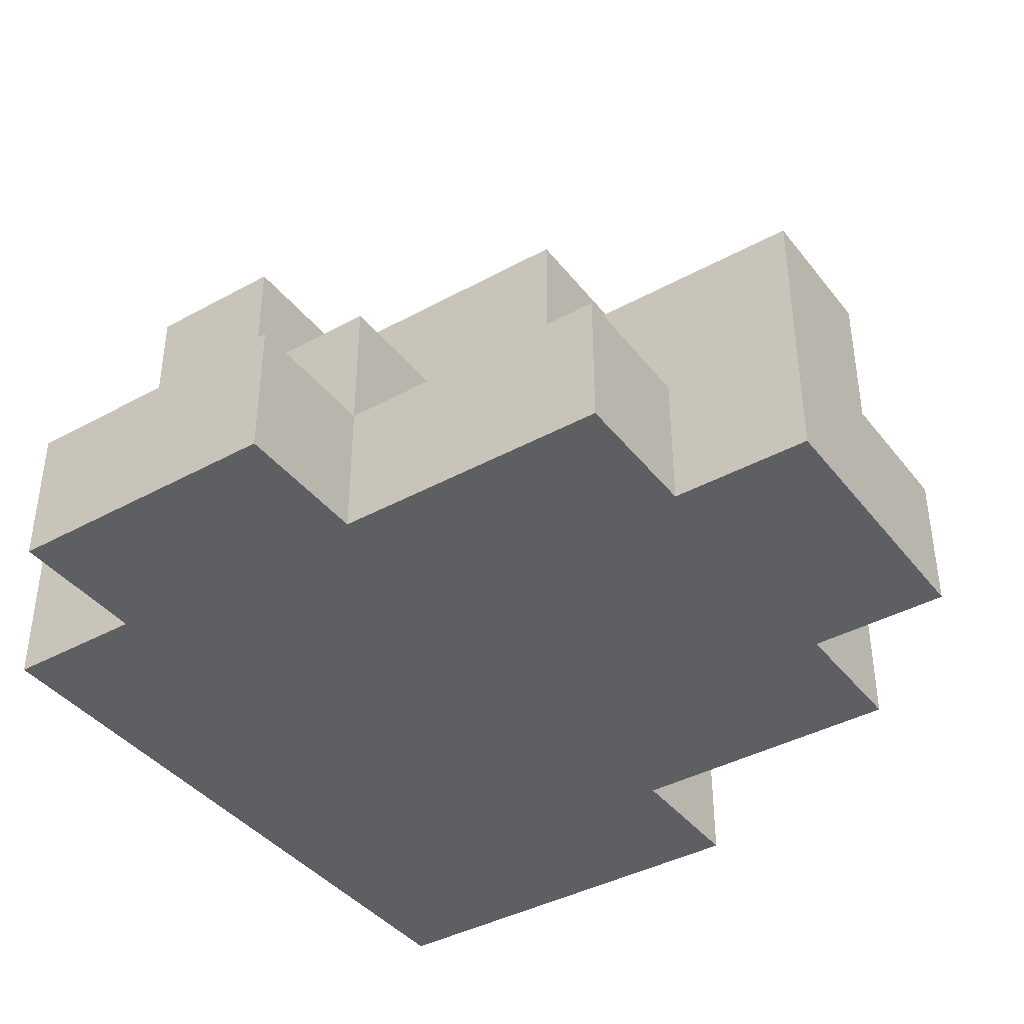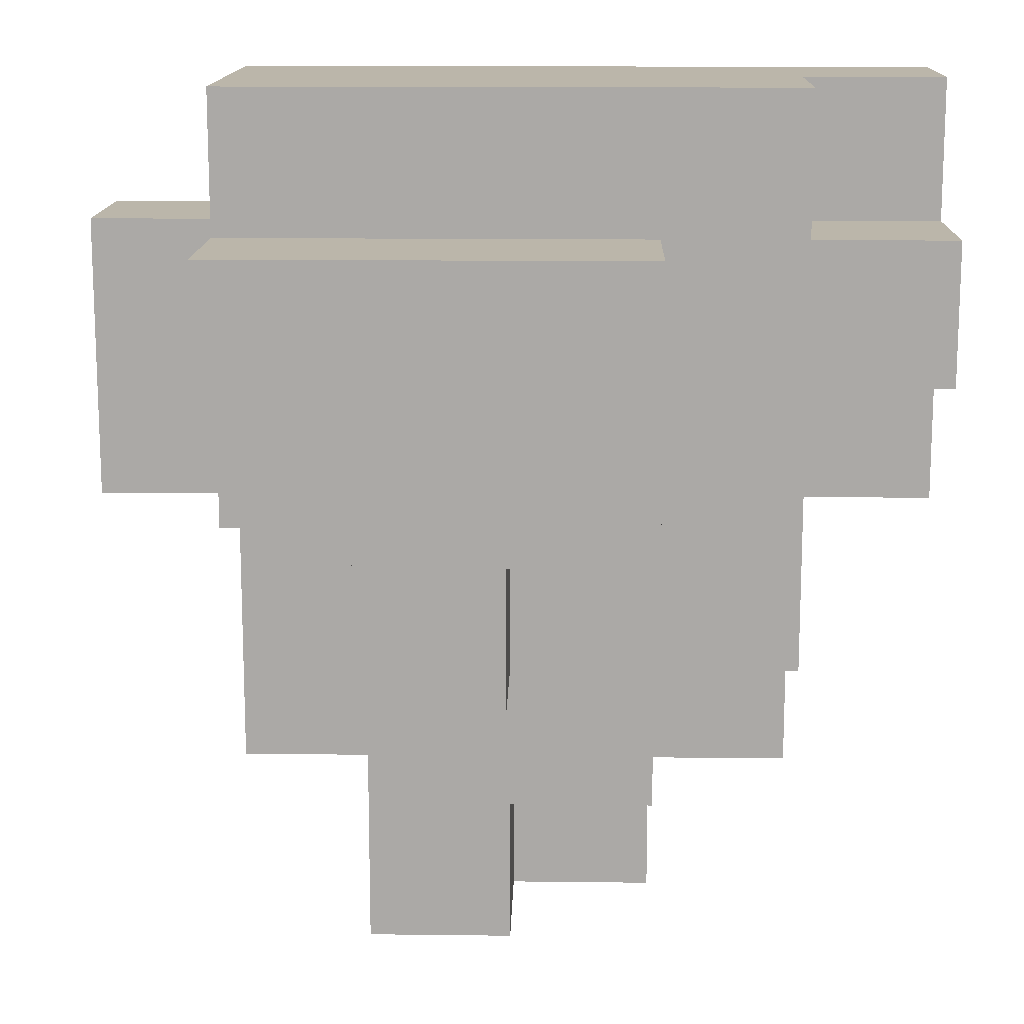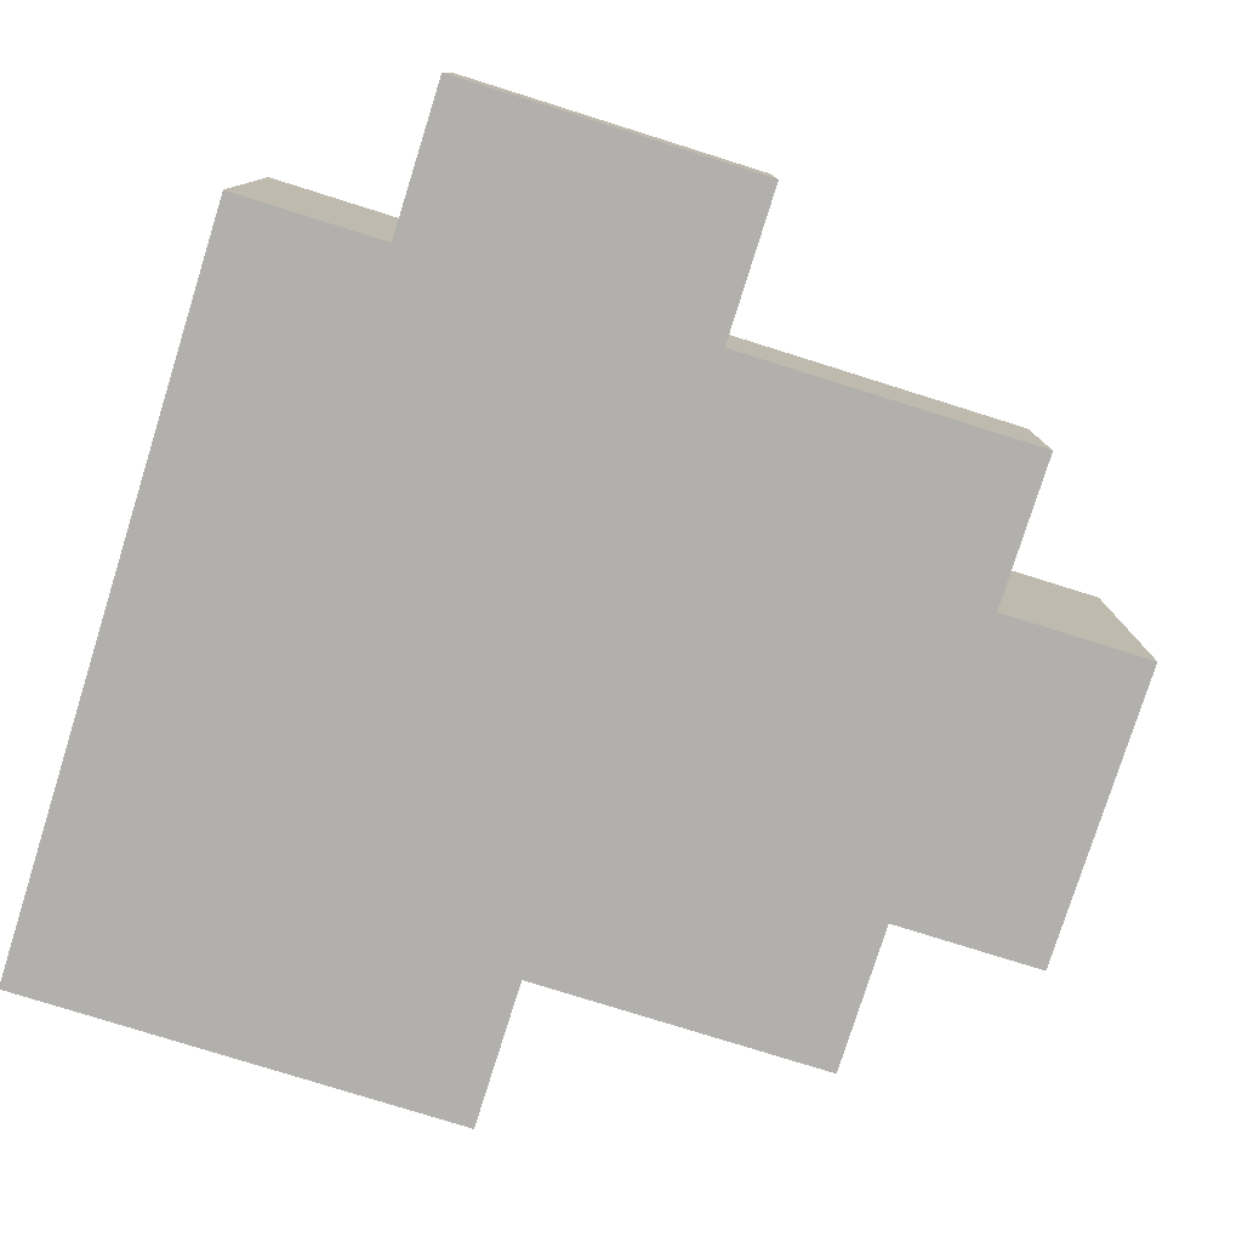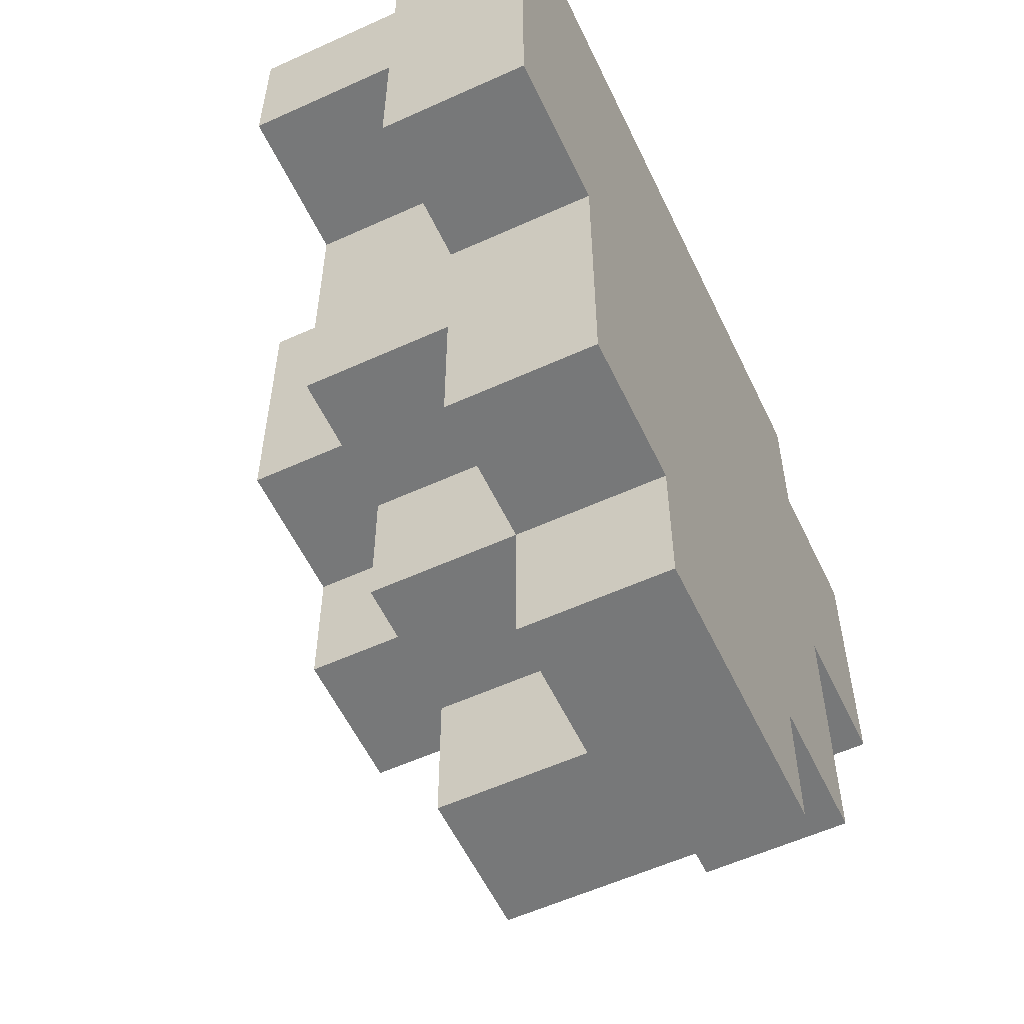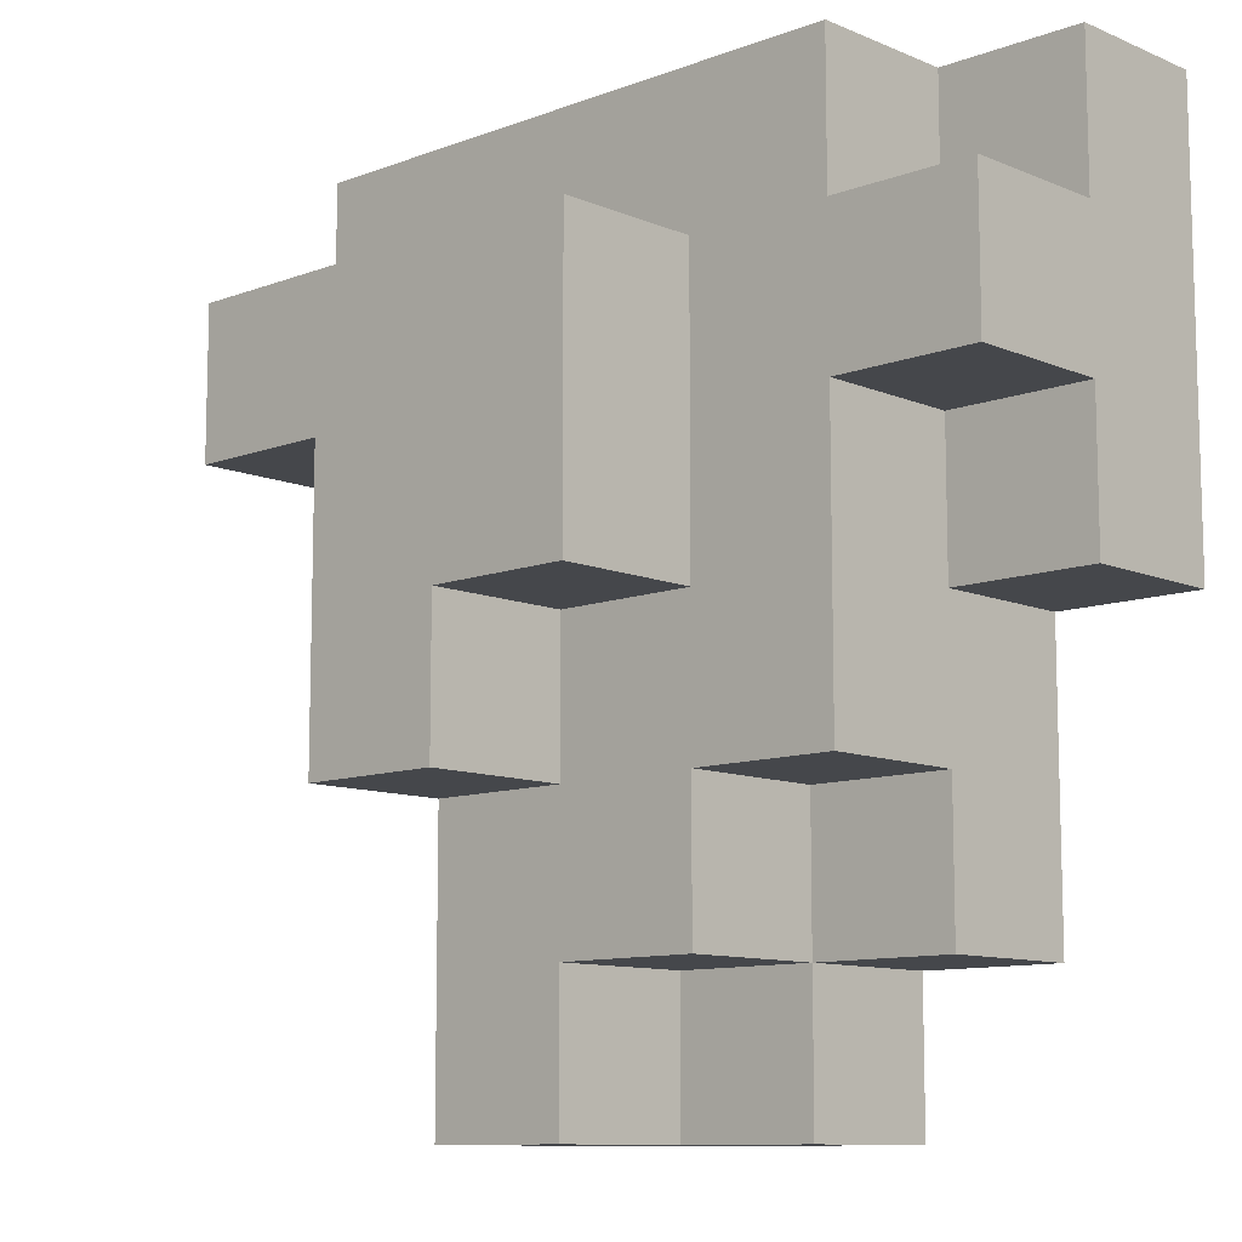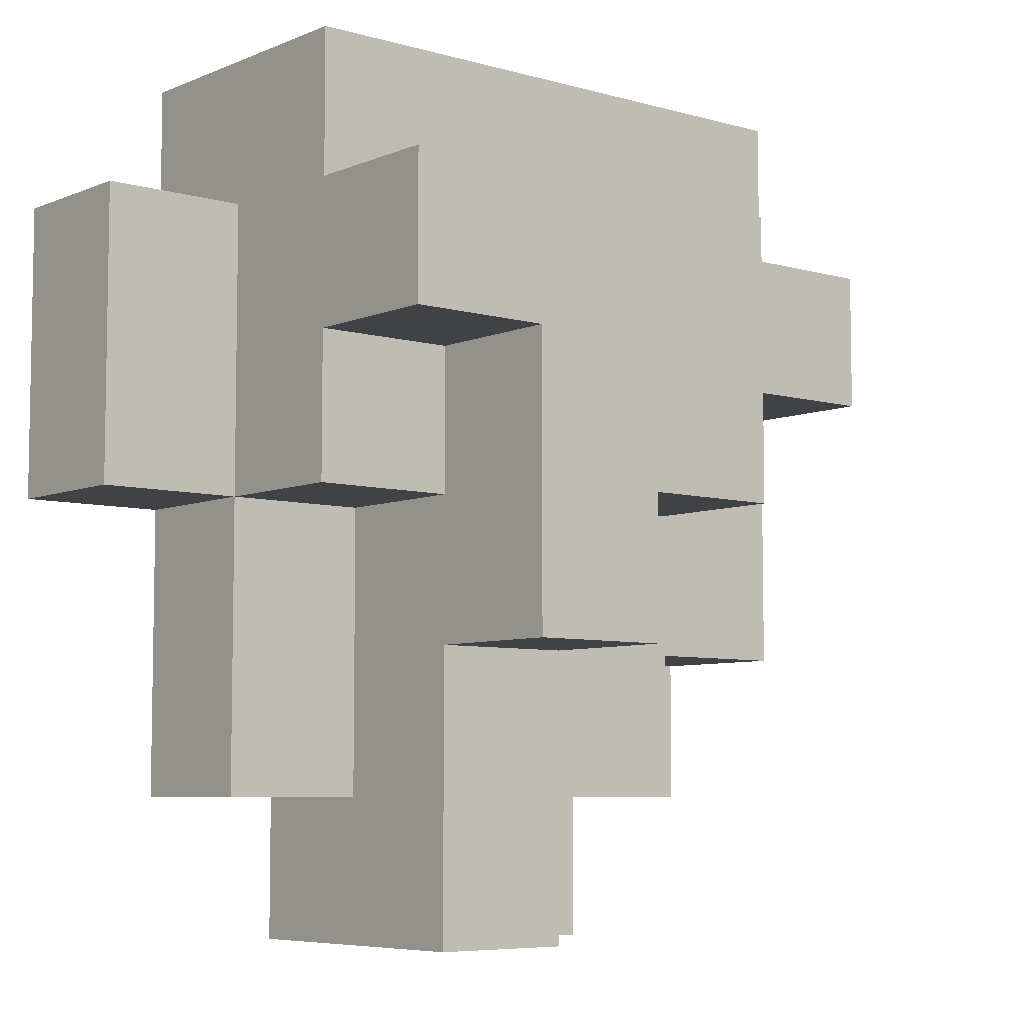
<metadata>
{"format":"obj","ext":"obj","renderer":"f3d","projection":"perspective","resolution":1024,"background":"white","views":[{"elev":-40.0,"azim":124.1,"up":"+Y"},{"elev":14.1,"azim":-178.5,"up":"+Z"},{"elev":-78.6,"azim":72.6,"up":"+Y"},{"elev":-57.3,"azim":-64.7,"up":"+Z"},{"elev":-10.3,"azim":-136.5,"up":"+Z"},{"elev":-6.6,"azim":140.2,"up":"+Z"}]}
</metadata>
<code>
o
v -0.3 -0.1 0.3
v -0.3 -0.1 0.1
v -0.3 -0.1 0
v -0.3 0 0.3
v -0.3 0 0.2
v -0.3 0 0.1
v -0.3 0 0
v -0.3 0.1 0.2
v -0.3 0.1 0.1
v -0.2 -0.1 0
v -0.2 -0.1 -0.2
v -0.2 0 0.3
v -0.2 0 0.2
v -0.2 0 0.1
v -0.2 0 0
v -0.2 0 -0.1
v -0.2 0 -0.2
v -0.2 0.1 0.3
v -0.2 0.1 0.2
v -0.2 0.1 0.1
v -0.2 0.1 0
v -0.2 0.1 -0.1
v -0.1 -0.1 -0.2
v -0.1 -0.1 -0.3
v -0.1 0 -0.1
v -0.1 0 -0.2
v -0.1 0 -0.3
v -0.1 0.1 0.2
v -0.1 0.1 0.1
v -0.1 0.1 0
v -0.1 0.1 -0.1
v -0.1 0.1 -0.2
v -0.1 0.2 0.2
v -0.1 0.2 0
v 0 0 -0.2
v 0 0 -0.3
v 0 0.1 0
v 0 0.1 -0.1
v 0 0.1 -0.2
v 0 0.1 -0.3
v 0 0.2 0
v 0 0.2 -0.1
v 0.1 -0.1 -0.2
v 0.1 -0.1 -0.3
v 0.1 0 0
v 0.1 0 -0.1
v 0.1 0 -0.2
v 0.1 0 -0.3
v 0.1 0.1 0.1
v 0.1 0.1 0
v 0.1 0.1 -0.1
v 0.1 0.1 -0.2
v 0.1 0.1 -0.3
v 0.1 0.2 0.1
v 0.1 0.2 0
v 0.1 0.2 -0.1
v 0.2 -0.1 0.3
v 0.2 -0.1 0.2
v 0.2 -0.1 0
v 0.2 -0.1 -0.1
v 0.2 -0.1 -0.2
v 0.2 0 0.2
v 0.2 0 0.1
v 0.2 0 0
v 0.2 0 -0.1
v 0.2 0 -0.2
v 0.2 0.1 0.3
v 0.2 0.1 0.2
v 0.2 0.1 0.1
v 0.2 0.1 0
v 0.2 0.2 0.2
v 0.2 0.2 0.1
v 0.3 -0.1 0.2
v 0.3 -0.1 0
v 0.3 0 0.2
v 0.3 0 0
v -0.3 -0.1 0.3
v -0.3 0 0.3
v -0.2 0 0.3
v -0.2 0.1 0.3
v -0.1 -0.1 0.3
v -0.1 0 0.3
v -0.1 0.1 0.3
v 0.1 -0.1 0.3
v 0.1 0 0.3
v 0.1 0.1 0.3
v 0.2 -0.1 0.3
v 0.2 0.1 0.3
v -0.3 0 0.2
v -0.3 0.1 0.2
v -0.2 0 0.2
v -0.2 0.1 0.2
v -0.1 0.1 0.2
v -0.1 0.2 0.2
v 0 0.1 0.2
v 0 0.2 0.2
v 0.1 0.1 0.2
v 0.2 -0.1 0.2
v 0.2 0 0.2
v 0.2 0.1 0.2
v 0.2 0.2 0.2
v 0.3 -0.1 0.2
v 0.3 0 0.2
v -0.3 0 0.1
v -0.3 0.1 0.1
v -0.2 0 0.1
v -0.2 0.1 0.1
v 0.1 0.1 0.1
v 0.1 0.2 0.1
v 0.2 0.1 0.1
v 0.2 0.2 0.1
v -0.3 -0.1 0
v -0.3 0 0
v -0.2 -0.1 0
v -0.2 0 0
v -0.1 0.1 0
v -0.1 0.2 0
v 0 0.1 0
v 0 0.2 0
v 0.1 0 0
v 0.1 0.1 0
v 0.2 -0.1 0
v 0.2 0 0
v 0.2 0.1 0
v 0.3 -0.1 0
v 0.3 0 0
v -0.2 0 -0.1
v -0.2 0.1 -0.1
v -0.1 0 -0.1
v -0.1 0.1 -0.1
v 0 0.1 -0.1
v 0 0.2 -0.1
v 0.1 0.1 -0.1
v 0.1 0.2 -0.1
v -0.2 -0.1 -0.2
v -0.2 0 -0.2
v -0.1 -0.1 -0.2
v -0.1 0 -0.2
v -0.1 0.1 -0.2
v 0 0 -0.2
v 0 0.1 -0.2
v 0.1 -0.1 -0.2
v 0.1 0 -0.2
v 0.2 -0.1 -0.2
v 0.2 0 -0.2
v -0.1 -0.1 -0.3
v -0.1 0 -0.3
v 0 -0.1 -0.3
v 0 0 -0.3
v 0 0.1 -0.3
v 0.1 -0.1 -0.3
v 0.1 0 -0.3
v 0.1 0.1 -0.3
v -0.3 -0.1 0.3
v -0.1 -0.1 0.3
v 0.1 -0.1 0.3
v 0.2 -0.1 0.3
v -0.1 -0.1 0.2
v 0.1 -0.1 0.2
v 0.2 -0.1 0.2
v 0.3 -0.1 0.2
v -0.3 -0.1 0.1
v -0.2 -0.1 0.1
v -0.3 -0.1 0
v -0.2 -0.1 0
v 0.1 -0.1 0
v 0.2 -0.1 0
v 0.3 -0.1 0
v 0.1 -0.1 -0.1
v 0.2 -0.1 -0.1
v -0.2 -0.1 -0.2
v -0.1 -0.1 -0.2
v 0 -0.1 -0.2
v 0.1 -0.1 -0.2
v 0.2 -0.1 -0.2
v -0.1 -0.1 -0.3
v 0 -0.1 -0.3
v 0.1 -0.1 -0.3
v -0.3 0 0.3
v -0.2 0 0.3
v -0.3 0 0.2
v -0.2 0 0.2
v 0.2 0 0.2
v 0.3 0 0.2
v -0.3 0 0.1
v -0.2 0 0.1
v 0.2 0 0.1
v -0.3 0 0
v -0.2 0 0
v 0.1 0 0
v 0.2 0 0
v 0.3 0 0
v -0.2 0 -0.1
v -0.1 0 -0.1
v 0.1 0 -0.1
v 0.2 0 -0.1
v -0.2 0 -0.2
v -0.1 0 -0.2
v 0 0 -0.2
v 0.1 0 -0.2
v 0.2 0 -0.2
v -0.1 0 -0.3
v 0 0 -0.3
v -0.2 0.1 0.3
v -0.1 0.1 0.3
v 0.1 0.1 0.3
v 0.2 0.1 0.3
v -0.3 0.1 0.2
v -0.2 0.1 0.2
v -0.1 0.1 0.2
v 0 0.1 0.2
v 0.1 0.1 0.2
v 0.2 0.1 0.2
v -0.3 0.1 0.1
v -0.2 0.1 0.1
v -0.1 0.1 0.1
v 0.1 0.1 0.1
v 0.2 0.1 0.1
v -0.2 0.1 0
v -0.1 0.1 0
v 0 0.1 0
v 0.1 0.1 0
v 0.2 0.1 0
v -0.2 0.1 -0.1
v -0.1 0.1 -0.1
v 0 0.1 -0.1
v 0.1 0.1 -0.1
v -0.1 0.1 -0.2
v 0 0.1 -0.2
v 0.1 0.1 -0.2
v 0 0.1 -0.3
v 0.1 0.1 -0.3
v -0.1 0.2 0.2
v 0 0.2 0.2
v 0.2 0.2 0.2
v 0 0.2 0.1
v 0.1 0.2 0.1
v 0.2 0.2 0.1
v -0.1 0.2 0
v 0 0.2 0
v 0.1 0.2 0
v 0 0.2 -0.1
v 0.1 0.2 -0.1
f 4 2 1
f 5 2 4
f 6 3 2
f 6 2 5
f 7 3 6
f 8 6 5
f 9 6 8
f 15 11 10
f 16 11 15
f 17 11 16
f 18 13 12
f 19 13 18
f 20 15 14
f 21 16 15
f 21 15 20
f 22 16 21
f 26 24 23
f 27 24 26
f 31 26 25
f 32 26 31
f 33 30 29
f 33 29 28
f 34 30 33
f 39 36 35
f 40 36 39
f 41 38 37
f 42 38 41
f 43 44 47
f 47 44 48
f 45 46 50
f 46 47 50
f 50 47 51
f 47 48 52
f 51 47 52
f 52 48 53
f 49 50 54
f 50 51 55
f 54 50 55
f 55 51 56
f 57 58 62
f 59 60 64
f 60 61 65
f 64 60 65
f 65 61 66
f 57 62 67
f 62 63 68
f 67 62 68
f 63 64 69
f 68 63 69
f 69 64 70
f 68 69 71
f 71 69 72
f 73 74 75
f 75 74 76
f 79 78 77
f 81 79 77
f 82 80 79
f 82 79 81
f 83 80 82
f 84 82 81
f 85 83 82
f 85 82 84
f 86 83 85
f 87 85 84
f 87 86 85
f 88 86 87
f 91 90 89
f 92 90 91
f 95 94 93
f 96 94 95
f 97 96 95
f 100 96 97
f 101 96 100
f 102 99 98
f 103 99 102
f 104 105 106
f 106 105 107
f 108 109 110
f 110 109 111
f 112 113 114
f 114 113 115
f 116 117 118
f 118 117 119
f 120 121 123
f 123 121 124
f 122 123 125
f 125 123 126
f 127 128 129
f 129 128 130
f 131 132 133
f 133 132 134
f 135 136 137
f 137 136 138
f 138 139 140
f 140 139 141
f 142 143 144
f 144 143 145
f 146 147 148
f 148 147 149
f 148 149 151
f 149 150 152
f 151 149 152
f 152 150 153
f 158 155 154
f 158 156 155
f 159 157 156
f 159 156 158
f 160 157 159
f 162 158 154
f 162 161 160
f 162 160 159
f 162 159 158
f 163 161 162
f 164 163 162
f 165 161 163
f 165 163 164
f 166 161 165
f 167 161 166
f 168 161 167
f 169 166 165
f 169 167 166
f 170 167 169
f 171 169 165
f 171 170 169
f 172 170 171
f 173 170 172
f 174 170 173
f 175 170 174
f 176 173 172
f 177 174 173
f 177 173 176
f 178 174 177
f 179 180 181
f 181 180 182
f 183 184 187
f 185 186 188
f 188 186 189
f 187 184 191
f 191 184 192
f 190 191 195
f 195 191 196
f 193 194 197
f 197 194 198
f 195 196 200
f 200 196 201
f 198 199 202
f 202 199 203
f 204 205 209
f 205 206 210
f 209 205 210
f 210 206 211
f 206 207 212
f 211 206 212
f 212 207 213
f 208 209 214
f 209 210 214
f 214 210 215
f 215 210 216
f 215 216 219
f 219 216 220
f 217 218 222
f 222 218 223
f 219 220 224
f 220 221 225
f 224 220 225
f 225 221 226
f 225 226 228
f 226 227 229
f 228 226 229
f 229 227 230
f 229 230 231
f 231 230 232
f 233 234 236
f 234 235 236
f 236 235 237
f 237 235 238
f 233 236 239
f 236 237 239
f 239 237 240
f 240 237 241
f 240 241 242
f 242 241 243

</code>
